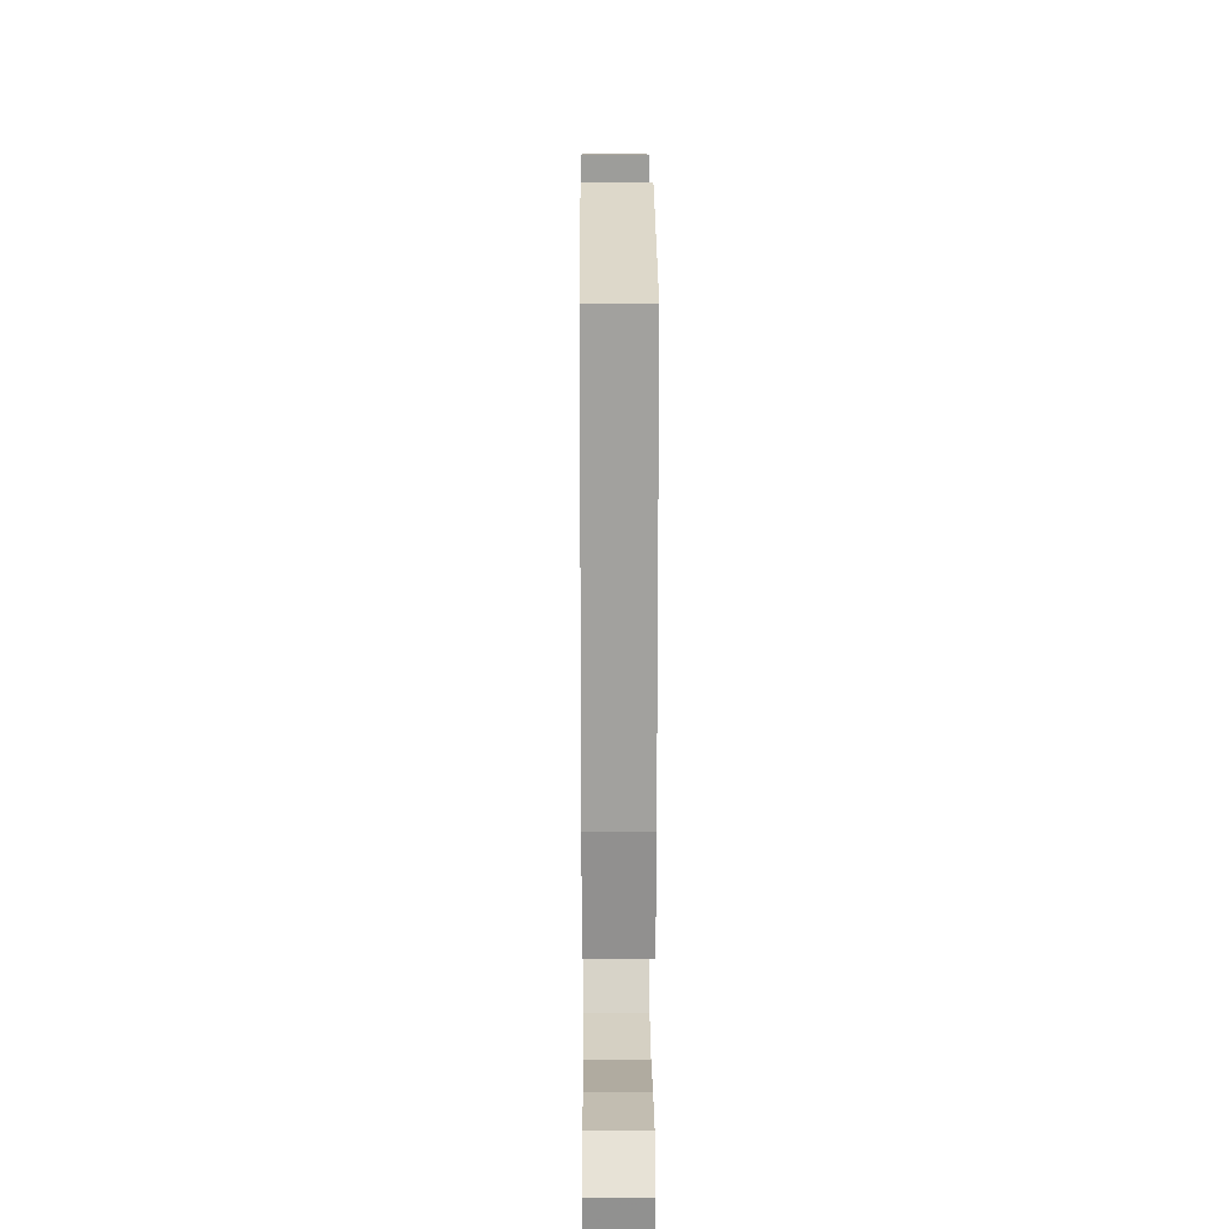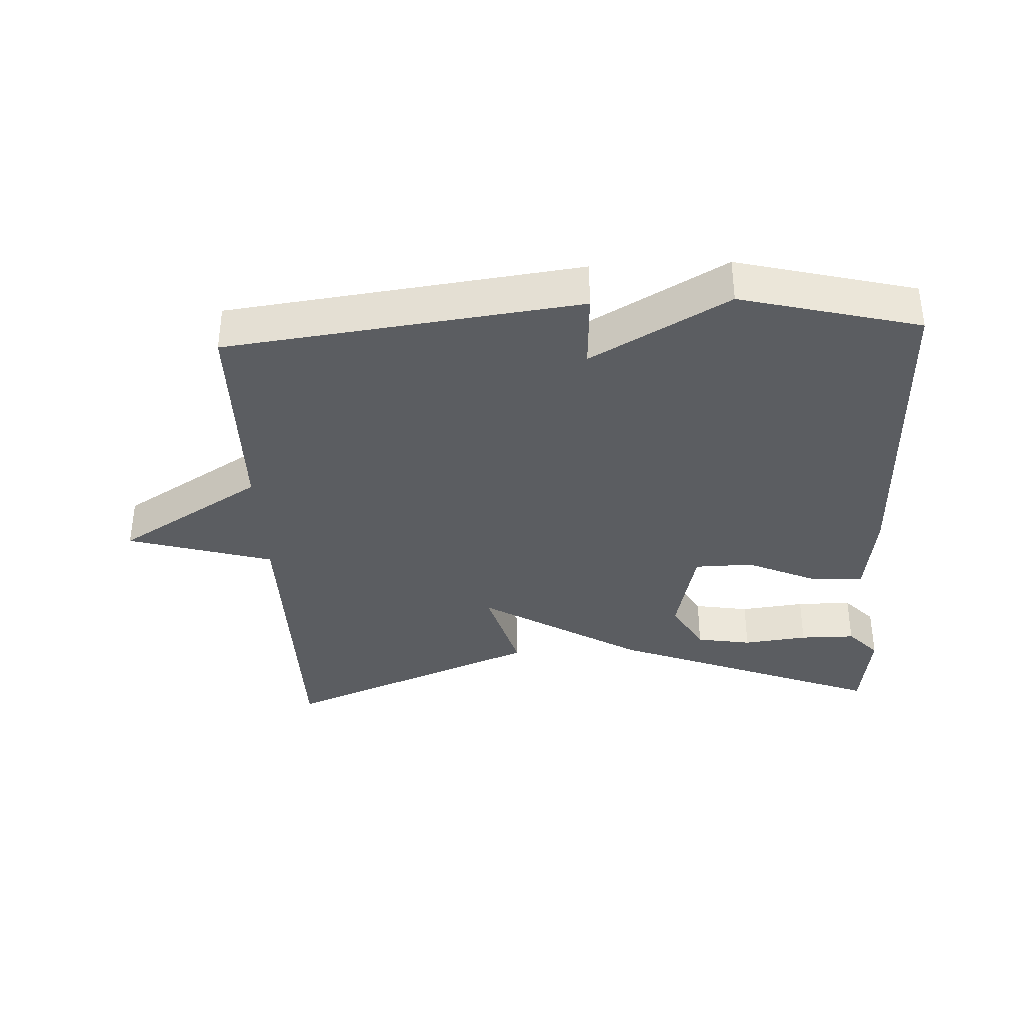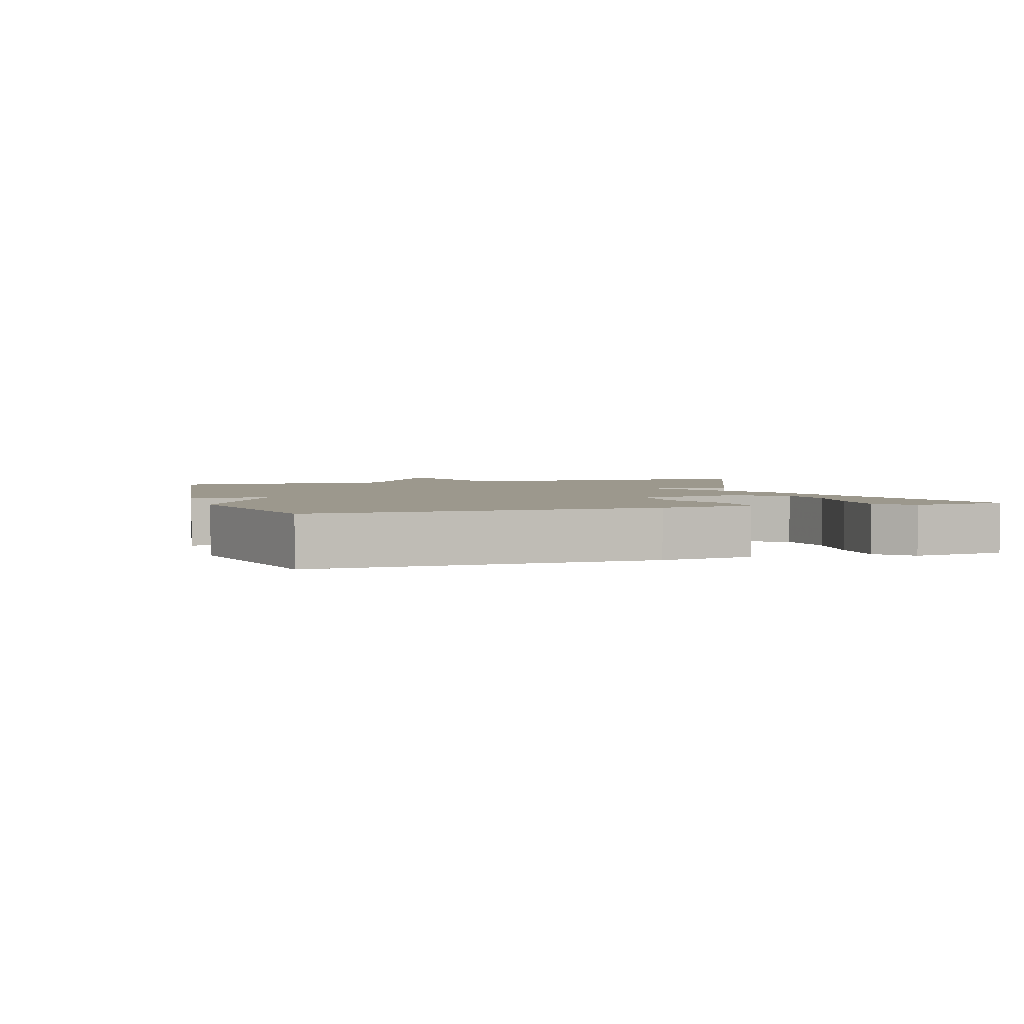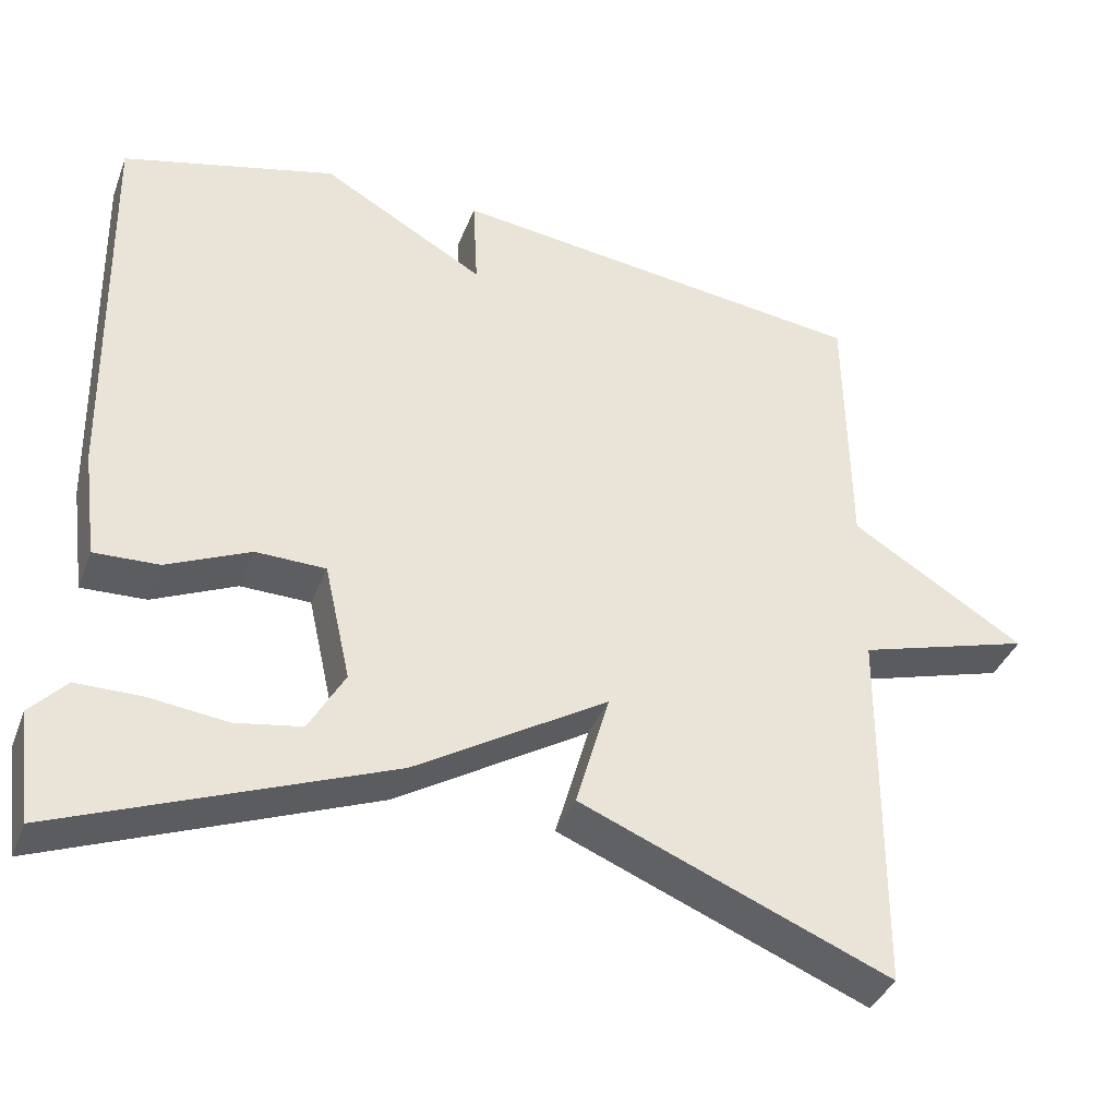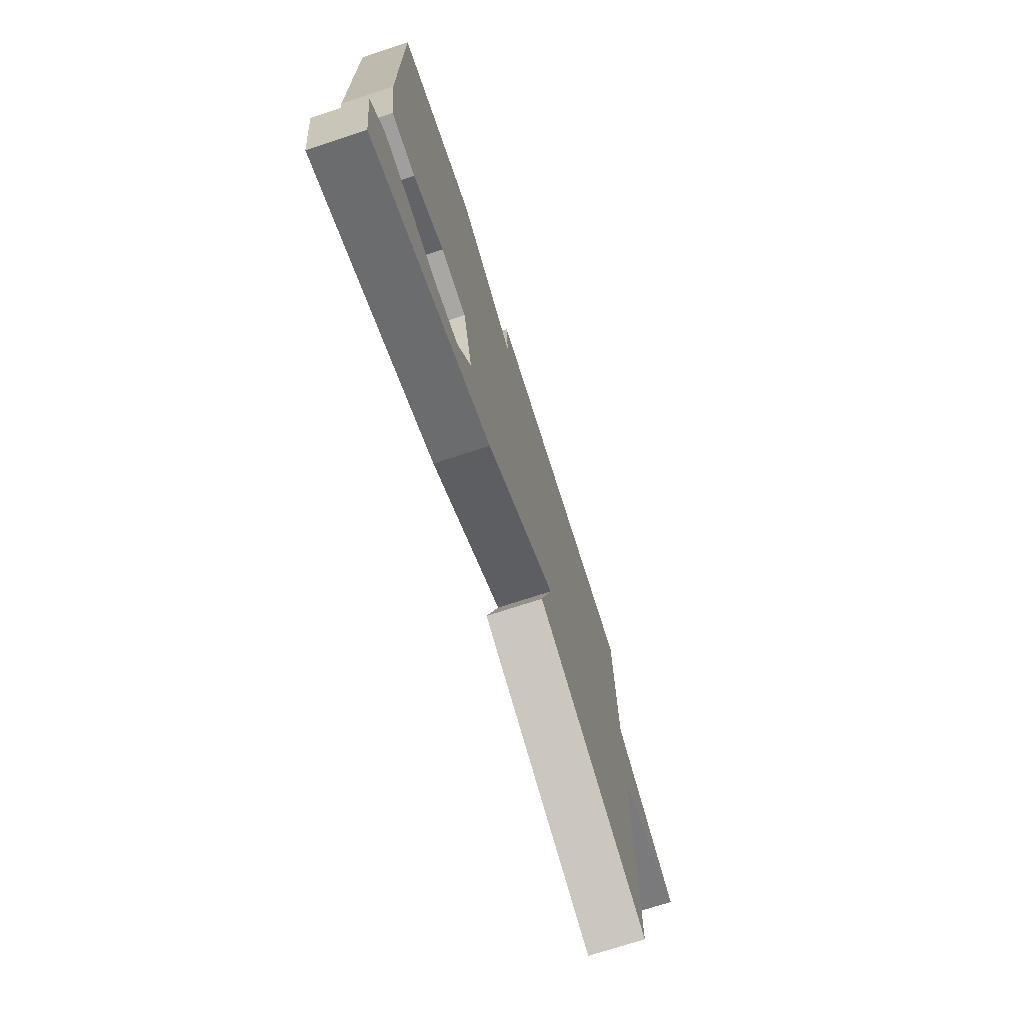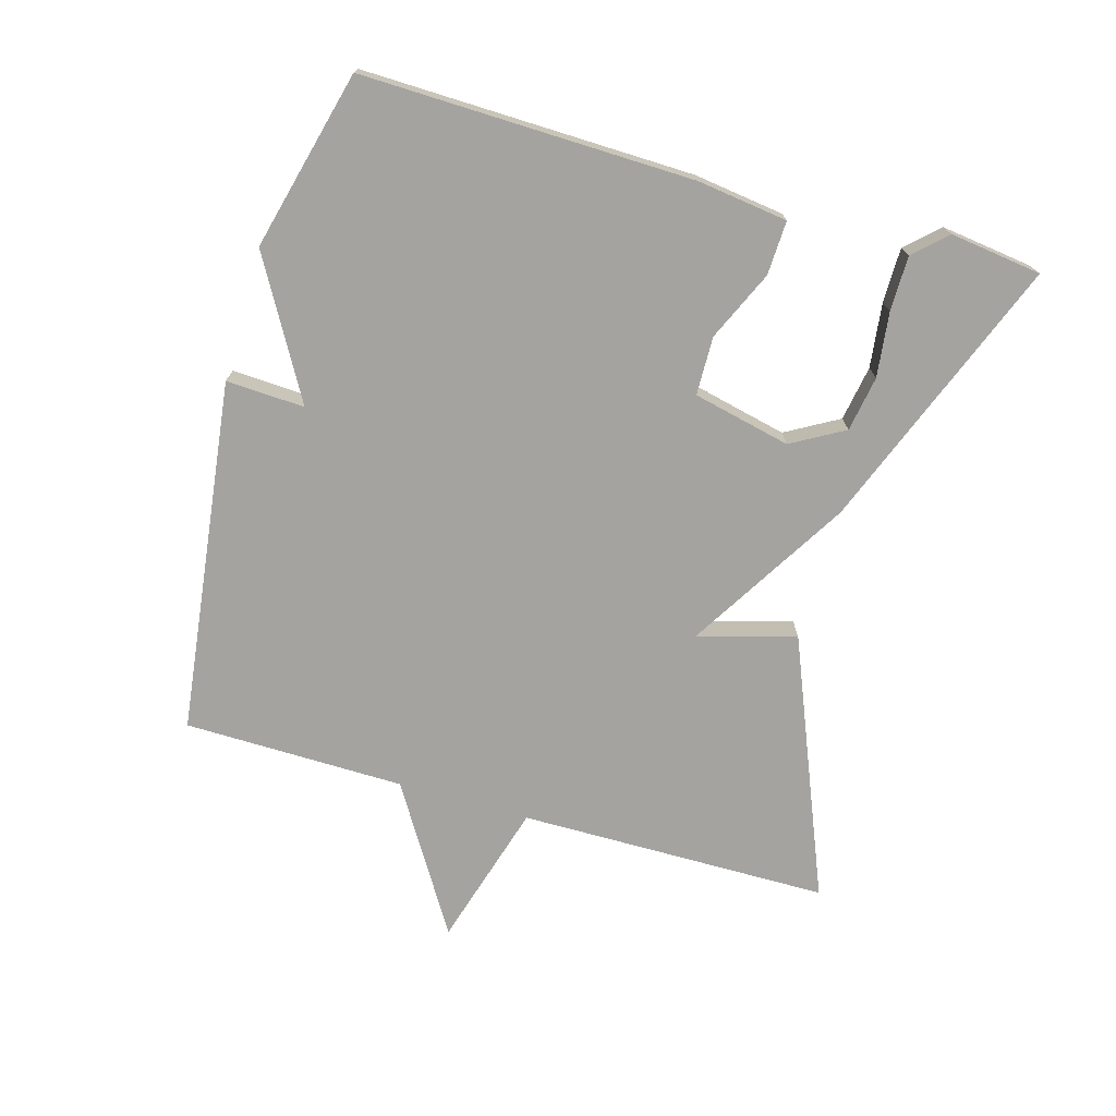
<metadata>
{"format":"obj","ext":"obj","renderer":"f3d","projection":"perspective","resolution":1024,"background":"white","views":[{"elev":16.8,"azim":89.6,"up":"+Z"},{"elev":-36.0,"azim":2.7,"up":"+Y"},{"elev":3.0,"azim":73.3,"up":"+Y"},{"elev":-38.0,"azim":160.3,"up":"+Z"},{"elev":-73.4,"azim":108.1,"up":"+Z"},{"elev":-72.9,"azim":73.9,"up":"+Y"}]}
</metadata>
<code>
v -0.5 0.07 -0.5
v -0.504 0.07 -0.032
v -0.723 0.07 0.032
v -0.504 0.07 0.168
v -0.5 0.07 0.5
v 0.031 0.07 0.568
v 0.025 0.07 0.45
v 0.231 0.07 0.568
v 0.5 0.07 0.5
v 0.49 0.07 0.002
v 0.472 0.07 -0.134
v 0.391 0.07 -0.131
v 0.286 0.07 -0.084
v 0.198 0.07 -0.086
v 0.165 0.07 -0.233
v 0.21 0.07 -0.312
v 0.293 0.07 -0.326
v 0.39 0.07 -0.314
v 0.473 0.07 -0.314
v 0.518 0.07 -0.362
v 0.5 0.07 -0.5
v 0.089 0.07 -0.34
v -0.153 0.07 -0.193
v -0.111 0.07 -0.34
v -0.5 0 -0.5
v -0.504 0 -0.032
v -0.723 0 0.032
v -0.504 0 0.168
v -0.5 0 0.5
v 0.031 0 0.568
v 0.025 0 0.45
v 0.231 0 0.568
v 0.5 0 0.5
v 0.49 0 0.002
v 0.472 0 -0.134
v 0.391 0 -0.131
v 0.286 0 -0.084
v 0.198 0 -0.086
v 0.165 0 -0.233
v 0.21 0 -0.312
v 0.293 0 -0.326
v 0.39 0 -0.314
v 0.473 0 -0.314
v 0.518 0 -0.362
v 0.5 0 -0.5
v 0.089 0 -0.34
v -0.153 0 -0.193
v -0.111 0 -0.34
f 23 24 1 2
f 21 22 23
f 19 20 21
f 18 19 21
f 17 18 21
f 16 17 21
f 16 21 23
f 15 16 23 2
f 11 12 13
f 10 11 13
f 9 10 13
f 8 9 13
f 7 8 13
f 7 13 14
f 4 5 6 7
f 4 7 14
f 3 4 14
f 2 3 14
f 2 14 15
f 26 25 48 47
f 47 46 45
f 45 44 43
f 45 43 42
f 45 42 41
f 45 41 40
f 47 45 40
f 26 47 40 39
f 37 36 35
f 37 35 34
f 37 34 33
f 37 33 32
f 37 32 31
f 38 37 31
f 31 30 29 28
f 38 31 28
f 38 28 27
f 38 27 26
f 39 38 26
f 1 25 26 2
f 2 26 27 3
f 3 27 28 4
f 4 28 29 5
f 5 29 30 6
f 6 30 31 7
f 7 31 32 8
f 8 32 33 9
f 9 33 34 10
f 10 34 35 11
f 11 35 36 12
f 12 36 37 13
f 13 37 38 14
f 14 38 39 15
f 15 39 40 16
f 16 40 41 17
f 17 41 42 18
f 18 42 43 19
f 19 43 44 20
f 20 44 45 21
f 21 45 46 22
f 22 46 47 23
f 23 47 48 24
f 24 48 25 1

</code>
